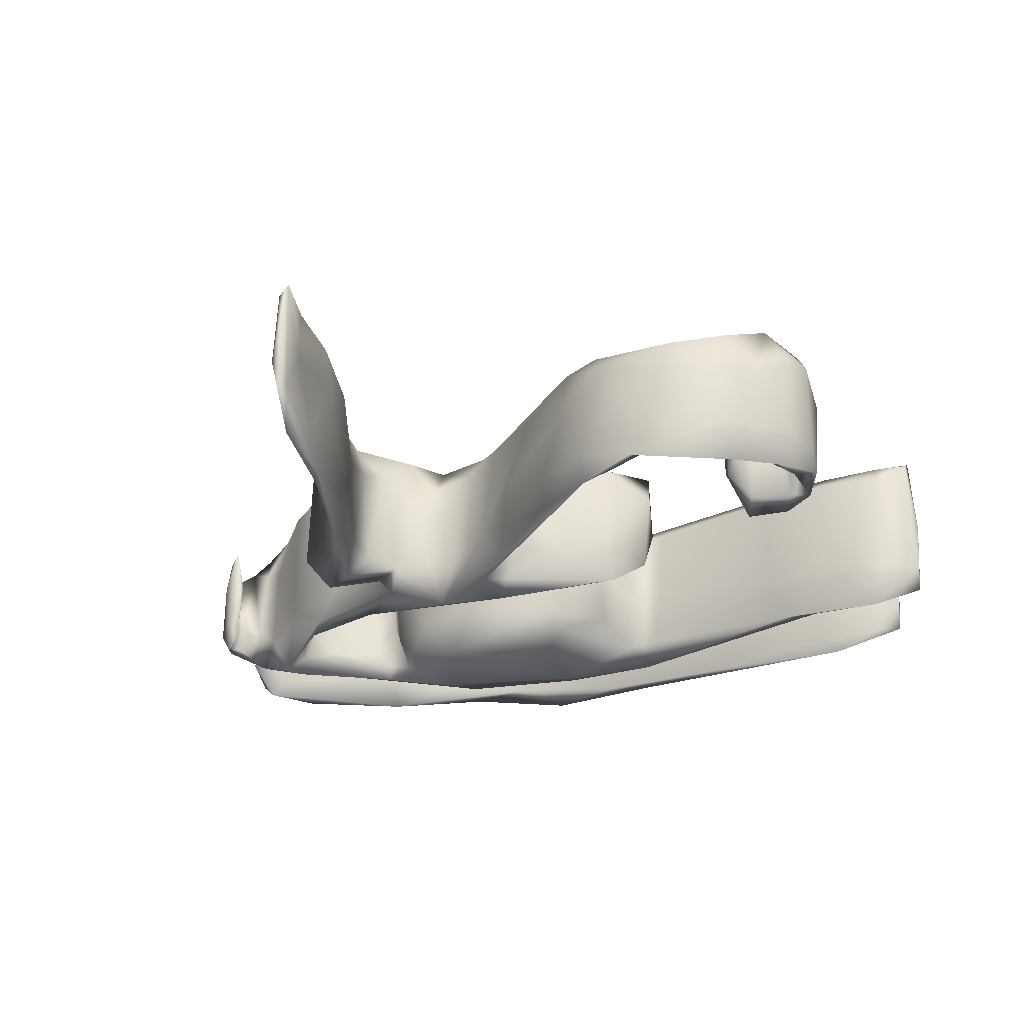
<metadata>
{"format":"obj","ext":"obj","renderer":"f3d","projection":"perspective","resolution":1024,"background":"white","views":[{"elev":-24.8,"azim":17.5,"up":"+Z"}]}
</metadata>
<code>
o eye1
v -116.6 54.16 -10.65
v -90.92 62.99 -20.68
v -91.7 72.77 -17.84
v -78.47 69.69 -20.04
v -60.64 76.3 -12.12
v 39.56 70.45 -18.74
v 59.16 67.55 -12.57
v -112.3 15.9 -23.79
v -108.3 20.98 -19.32
v -98.11 21.44 -24.53
v -88.17 29.78 -21.62
v -55.05 56.37 -27.97
v -32.12 52.56 -33.39
v 52.43 34.08 -18.66
v 68.18 37.05 -22.19
v 71.96 28.77 -19.47
v 87.03 30.1 -16.19
v 85.51 36.06 -24.54
v -60.03 28.92 -26.19
v -32.65 13.75 -23.95
v -77.61 10.31 -17.25
v -70.49 4.261 -21.36
v -65.87 -7.427 -21.7
v -10.45 -14.73 -18.86
v 3.067 -11.01 -21.25
v -41.93 -21.05 -24.52
v -22.29 -20.95 -23.43
v -48.91 -17.86 -26.84
v -66.57 -28.57 -23.08
v -45.93 -67.77 -20.42
v -41.48 -87.5 -20.72
v -39.28 -108.1 -16.57
v 28.96 -63.49 -21.63
v 49.18 -73.84 -23.4
v 60.91 -69.88 -18.87
v 78.59 -49.09 -19.93
v 72.76 -40.65 -20.16
v 70.81 -38.32 -17.77
v 57.67 -31.53 -17.98
v 61.72 -41.18 -18.57
v -116.4 48.97 -20.56
v -8.633 82.87 -27.9
v 64.84 69.73 -28.79
v -56.14 -6.412 -31.62
v -16.54 -9.531 -32.79
v 15.11 -4.343 -28.95
v 24.81 1.805 -14.79
v -37.39 -110.8 -27.27
v -37.3 -118 -18.07
v -18.62 -16.78 -29.84
v 42.12 -68.37 -23.13
v 71.49 -57.79 -26.95
v 67.63 -56.78 -24.68
v 73.67 -49.59 -26.18
v 70.29 -36.21 -25.07
v -102.9 27.04 -30.72
v -92.38 32.28 -31.83
v -44.88 54.95 -33.93
v 93.71 36.13 -25.81
v 74.92 67.75 -10.9
v 65.55 73.35 -15.01
v 68.61 -38.29 -14.53
v 55.13 -40.27 -19.43
v 57.58 -42.07 -14.9
v -111.6 52.85 -29.38
v -106.5 53.14 -23.69
v -58.71 77.89 -23.85
v -35.95 82.2 -25.51
v -10.27 80.76 -17.24
v 26.14 74.81 -28.59
v 83.59 70.84 -15.53
v 83.31 72.2 -22.75
v -109 24.46 -23.67
v -84.19 4.911 -22.82
v -73.8 -0.6144 -29.02
v -13.09 -12.8 -28.54
v 22.76 -0.2905 -24.07
v -65.53 -26.98 -23.68
v -55.32 -43.68 -22.74
v -18.76 -7.052 -22.23
v -10.59 -26.87 -28.16
v -7.719 -33.16 -23.13
v 10.2 -54.52 -28.6
v 23.08 -67.86 -21.43
v 36.66 -72.83 -26.24
v 74.83 -57.68 -18.93
v 78.57 -44.57 -24.16
v 75.47 -37.42 -26.87
v 73.46 -33.28 -22.33
v 68.76 -32.77 -28.33
v 58.85 -33.64 -28.89
v 54.14 -35.01 -12.71
v -110.1 15.68 -27.48
v -106 22.78 -21.42
v -91.06 29.53 -27.95
v -83.5 34.65 -25.16
v -69.28 45.71 -31.38
v -72.58 40.93 -24.09
v 81.52 31.38 -30.53
v 80.61 28.74 -19.55
v -102.9 63.71 -29.42
v -77.75 74.52 -29.54
v -53.25 84.67 -26.97
v -66.41 82.83 -18.5
v -40.85 88.58 -20.82
v -26.97 88.78 -25.65
v 81.33 73.91 -20.9
v -104.9 10.1 -26.33
v -108 11.93 -29.74
v -108 10.04 -21.31
v -109.3 20.71 -25.81
v -92.19 38.58 -22.95
v -77.84 46.99 -24.87
v -14.53 59.1 -32.93
v 9.326 54.33 -33.16
v 63.47 36.93 -29.11
v 76.84 35.34 -24.31
v -31.62 61.13 -26.18
v 5.988 49.75 -28.19
v -8.637 23.99 -30.11
v 1.802 32.97 -24.72
v -55.49 26.7 -31.58
v -48.31 17.84 -26.13
v -39.88 21.3 -34.37
v -10.84 18.82 -26.31
v -79.36 8.456 -29.61
v -52.08 -4.703 -21.7
v 7.504 -3.212 -21.38
v -40.84 -6.252 -20.82
v -10.52 -19.41 -13.23
v -27.06 -19.01 -25.16
v -52.94 -32.48 -31.04
v -60.04 -26.85 -31
v -48.01 -40.23 -23.39
v -37.83 -75.09 -26.5
v -39.91 -64.66 -18.97
v -35.48 -101.2 -22.82
v -35.83 -115.9 -17.37
v -11.27 -19.89 -21.96
v 31.93 -68.06 -27.12
v 57.43 -64.04 -21.04
v -115.4 55.22 -25.92
v -80.51 76.25 -27.83
v -26.44 86.53 -30.57
v 2.731 83.12 -28.81
v 67.65 71.25 -26.65
v 62.02 73.13 -21.85
v -111.1 20.21 -27.42
v -85.79 41.89 -29.51
v -14.02 52.96 -34.59
v -14.41 30.2 -34.63
v -83.24 16.51 -20.65
v -57.49 -3.008 -22.9
v -24.22 -8.42 -30.34
v 8.956 -4.212 -29.31
v -36.42 -92.57 -29.72
v 23.63 -65.57 -28.67
v 36.33 -67.26 -21.14
v 60.96 -39.42 -25.64
v 60.77 68.39 -24.93
v -94.64 25.21 -32.53
v 20.37 0.7739 -17.38
v -45.62 -63.92 -28.29
v -40.34 -85.59 -28.25
v -31.8 -13.37 -33.79
v 61.01 -66.97 -28.31
v -51.47 48.59 -34.08
v 13.7 49.28 -26.98
v 55 34.91 -29.98
v 94.18 33.27 -19.85
v 75.83 69.13 -23.34
v -114.5 55.31 5.331
v -116.8 48.9 0.3945
v -114.8 50.49 9.809
v -113.9 57.88 -11.38
v -69.93 77.81 1.834
v -76.41 77.82 0.5291
v -45.94 86.11 0.5714
v -24.89 88.04 2.248
v 36.05 78.71 -10.42
v 2.405 82.85 8.178
v 57.41 74.25 -4.156
v 69.34 72.14 -1.933
v -96.3 66.17 9.503
v -113.1 47.41 -2.122
v -92.89 61.5 -3.002
v -73.73 72.15 -7.623
v -38.28 83.01 -4.258
v -37.37 81.11 -10.8
v -17.43 81.38 -8.884
v 2.563 79.19 -1.291
v 42.24 70.07 -7.493
v 50.85 70.4 6.912
v 63.9 70.6 6.655
v 84.3 73.31 0.5621
v 83.66 71.24 -3.082
v 70.04 68.54 1.755
v 75.86 73.05 -18.8
v -105.7 9.453 -0.02631
v -109 12.52 -2.019
v -110.4 12.51 -9.94
v -112 16.37 -7.999
v -110.3 20.69 -4.389
v -107 24.67 -0.5516
v -103 26.92 4.329
v -90.42 38.27 1.161
v -84.19 40.18 10.15
v -72.16 47.89 10.28
v -39.48 57.65 8.911
v -51.94 56.26 5.827
v -15.56 58.52 8.564
v -32.12 59.95 4.397
v -11.66 60.09 1.62
v 14.99 54.62 8.194
v 19.85 54.1 3.629
v 62.8 37.28 6.616
v 68.53 33.75 10.85
v 76.58 34.63 6.069
v 85.46 35.24 9.02
v 92.98 37.35 14.01
v 91.22 38.39 9.673
v -62.29 45.6 8.639
v -61.78 36.94 11.81
v -46.92 51.69 6.406
v -10.74 53.14 6.429
v 6.062 50.33 8.112
v 3.551 39.17 15.27
v -13.97 29.87 7.348
v 4.461 34.09 11.28
v -61.7 31.19 6.182
v -50.73 20.96 9.79
v -40.69 23.18 7.3
v -26.27 14.14 12.08
v -36.04 15.54 13.88
v -11.36 20.09 12.97
v -90.94 28.86 1.865
v -89.38 21.47 2.582
v -97.17 29.44 8.043
v -84.74 13.62 6.489
v -76 5.747 4.735
v -69.59 0.9885 6.244
v -61.41 -2.876 3.138
v -50.64 -7.964 7.58
v -52.25 -6.009 0.8506
v -11.65 -8.276 4.946
v -15.34 -7.238 -5.114
v -3.44 -7.977 8.756
v 5.711 -4.573 2.115
v 15.19 -1.924 3.74
v -33.36 -15.88 -0.9249
v -48.22 -10.98 8.158
v -46.94 -15.07 11.01
v -41.27 -16.25 9.042
v -36.91 -19.3 -11.04
v -10.28 -14.24 -9.128
v -13.74 -17.92 2.393
v -29.95 -16.82 -8.904
v -22.58 -17 2.067
v -45.82 -24.86 1.721
v -58.32 -23.87 10.8
v -52.68 -28.29 9.36
v -49.07 -31.58 -0.02893
v -47.17 -45.37 -3.233
v -44.44 -65.73 6.327
v -50.14 -42.83 7.143
v -39.61 -70.66 3.132
v -35.81 -87.94 -4.092
v -37.42 -89.26 6.817
v -37.49 -105.2 8.065
v -36.02 -108.5 -6.07
v -36.35 -116.3 10.43
v -4.663 -29.83 6.771
v -4.522 -27.08 -7.061
v -13.34 -23.83 5.57
v 16.87 -55.02 -0.6308
v 27.65 -63.09 -7.573
v 35.89 -67.48 -5.568
v 49.35 -67.38 -21.54
v 53.33 -66.47 -4.324
v 61.48 -61.68 -4.887
v 66.01 -57.77 -0.7431
v 72.26 -47.31 -2.131
v 73.03 -42.93 -0.9775
v 72.57 -39.22 2.473
v 70.51 -37.79 -2.081
v 68.88 -36.79 3.302
v 62.48 -40.66 1.736
v 58.25 -39.74 11.86
v 54.6 -37.78 8.258
v 56.68 -41.21 5.356
v -96.04 23.98 8.758
v -97.01 20.79 -2.77
v -86.38 9.106 8.77
v -72.85 -0.1527 12.59
v -77.79 0.7869 9.479
v -65.82 -6.524 4.256
v -32.97 -11 6.862
v -13.12 -12.14 5.669
v -19.74 -14.64 8.059
v 1.348 -9.885 3.247
v 11.04 -5.884 4.785
v 24.05 2.077 2.808
v 24.56 -0.03948 -3.999
v -53.32 -43.05 6.617
v -65.37 -28.04 11.56
v -57.83 -38.89 2.569
v -52.86 -47.76 -1.803
v -44.98 -68.43 -2.262
v -40.7 -85.08 2.404
v -38.42 -105.5 0.9081
v -38.4 -116.7 7.178
v -28.41 -8.775 2.604
v -36.98 -7.902 -1.3
v -16.68 -24.89 -21.17
v 1.671 -41.78 3.669
v 17.36 -58.87 5.708
v 27.14 -66.23 5.298
v 31.95 -67.06 2.165
v 41.24 -68.8 -0.465
v 30.57 -71.03 0.2206
v 48.49 -71.88 3.707
v 52.57 -68.08 3.427
v 61.31 -66.62 6.479
v 69.77 -58.15 10.22
v 75.71 -44.6 8.774
v 73.85 -35.96 6.008
v 68.47 -31.35 1.961
v 68.5 -34.52 9.647
v 62.77 -30.75 3.317
v 55.45 -34.23 5.65
v -109.3 14.57 -8.54
v -103.6 23.46 -20.69
v -87.49 32.68 -1.746
v -76.19 41.15 2.246
v -66.51 42.95 -0.5376
v 8.906 48.92 -1.003
v 10.39 53.16 9.118
v 16.12 49.99 6.572
v 50.2 37.04 7.134
v 68.39 31.72 7.702
v 84.12 32.91 11.77
v 83.86 31.3 8.067
v 92.45 34.81 12.46
v -110.8 17.57 -5.635
v -102.6 25.03 -1.526
v -101.5 23.27 -17.73
v -103.8 8.9 -13.82
v -103.7 10.07 -10.66
v -104.5 11.36 -9.941
v -107.4 13.89 -19.36
v -109.7 17.68 -20.94
v -49.84 -12.27 -1.601
v -48.65 -14.68 -1.315
v -55.13 -19.88 -0.8442
v -65.38 -26.56 1.851
v -39.09 -117.4 -11.4
v -36.6 -119.3 -1.173
v -35.83 -82.75 -19.02
v -33.8 -18.84 -24.27
v -7.979 -32.95 -12.24
v 10.21 -56.96 -22.28
v 16.6 -62.33 -7.219
v 34.98 -73.29 -9.495
v 45.25 -74.01 -5.486
v 57.7 -70.91 -2.318
v 67.6 -65.41 -4.391
v 78.5 -50.62 2.481
v 79.08 -40.07 -4.122
v 75.13 -34.21 -3.597
v 68.53 -30.22 -10.91
v 71.94 -47.46 -19.32
v 65.6 -57.27 -19.18
v 17.1 -54.48 -24
v 18.79 -55.21 -16.59
v 10.53 -46.3 -16.45
v 13.82 -7.073 -15.62
v -87.34 22.36 -22.67
v -61.07 27.32 -10.71
v -38.06 13.39 -10.34
v -26.56 12.28 -5.928
v -15.03 15.03 2.094
v -4.422 21.04 1.834
v 5.75 33.68 -2.071
v 9.162 48.63 -15.73
v 15.38 48.59 -13.56
v 94.7 34.83 -7.593
v 49.97 43.49 -23.52
v -12.09 61.1 -23.91
v -55.58 56.67 -17.16
v -112.1 20.9 -16.22
v -88.48 26.28 -18.94
v -63.43 -0.9132 -26.76
v -47.05 -13.2 -28.54
v -68.48 43.47 -27.74
v -19.11 88.67 -9.8
v 5.404 85.15 -16.52
v -108.5 25.26 -14.81
v 91.45 39.33 -20.33
v -51.41 19.07 0.1787
v -38.52 14.28 6.823
v -48.32 -28.67 -23.81
v 75.37 -56.6 1.304
v 53.73 -36.48 -17.27
v -48.36 -15.35 -17.56
v 63.25 -30.29 -23.14
v -66.71 42.45 -15.56
v -13.85 15.21 -13.65
v 2.269 28.06 -11.74
v 93.16 38.82 -13.81
v 17.3 56.25 -21.99
v -6.033 86.6 1.267
v 7.566 -44.92 2.295
v -13.3 83.43 3.038
v 81.92 74.01 -3.365
v 56.82 -35.62 13.55
v 75.91 72.51 -2.057
v 15.21 55.98 -28.2
v -62.56 44.08 -28.98
v -112.7 47.37 -12.66
f 173 174 172
f 179 413 181
f 411 181 182
f 181 194 183
f 331 200 199
f 200 344 202
f 331 344 200
f 203 204 390
f 205 238 207
f 207 208 206
f 335 222 208
f 222 209 208
f 209 210 208
f 224 225 211
f 211 213 212
f 211 214 213
f 226 337 211
f 337 217 214
f 217 216 215
f 216 217 218
f 218 341 219
f 222 223 224
f 210 209 212
f 226 225 227
f 224 231 232
f 223 230 231
f 234 235 232
f 228 235 227
f 225 232 228
f 228 232 235
f 238 239 237
f 242 243 244
f 245 247 248
f 244 243 313
f 297 312 243
f 253 254 250
f 256 130 255
f 253 259 254
f 252 261 253
f 259 261 262
f 260 265 261
f 265 263 262
f 265 266 263
f 264 268 265
f 268 266 265
f 269 270 268
f 268 270 267
f 309 269 268
f 299 274 272
f 273 272 412
f 272 316 412
f 412 316 275
f 375 275 374
f 319 322 278
f 280 279 281
f 325 283 282
f 328 287 286
f 289 290 288
f 172 174 184
f 174 186 176
f 187 5 188
f 188 189 190
f 413 190 191
f 181 193 194
f 191 192 193
f 183 194 416
f 194 193 197
f 195 197 196
f 205 206 204
f 291 292 293
f 291 293 294
f 240 294 241
f 239 294 240
f 293 295 294
f 242 241 243
f 241 251 243
f 294 296 251
f 243 251 297
f 298 299 256
f 298 255 300
f 249 247 302
f 260 305 304
f 304 305 306
f 304 306 307
f 269 309 310
f 269 310 311
f 297 245 312
f 312 246 313
f 299 258 274
f 257 131 258
f 274 315 316
f 274 314 315
f 258 314 274
f 315 362 316
f 275 317 318
f 318 321 319
f 317 320 321
f 319 321 322
f 325 324 367
f 286 284 328
f 284 325 326
f 328 326 327
f 415 329 330
f 415 330 289
f 331 349 350
f 344 331 351
f 204 9 332
f 238 237 236
f 236 334 238
f 236 333 334
f 207 334 335
f 226 336 338
f 337 339 217
f 217 340 341
f 340 342 341
f 341 342 343
f 341 343 220
f 203 351 9
f 202 203 390
f 344 203 202
f 345 332 346
f 345 346 292
f 345 205 204
f 416 194 195
f 183 198 61
f 1 142 41
f 3 143 101
f 103 68 102
f 104 103 143
f 105 106 103
f 144 42 68
f 145 42 144
f 396 147 145
f 147 146 145
f 146 43 145
f 8 148 109
f 113 149 112
f 149 58 97
f 12 58 149
f 417 115 114
f 410 417 388
f 387 417 410
f 15 117 116
f 116 99 169
f 117 99 116
f 18 59 99
f 418 19 406
f 118 114 58
f 121 120 119
f 167 122 418
f 124 123 122
f 122 123 19
f 120 125 124
f 125 20 124
f 122 167 124
f 124 150 151
f 151 119 120
f 391 95 11
f 377 161 95
f 21 22 152
f 22 392 126
f 392 44 126
f 153 44 392
f 127 154 153
f 155 45 154
f 128 154 80
f 155 46 45
f 128 155 154
f 129 154 127
f 132 28 26
f 134 132 401
f 135 132 134
f 156 163 132
f 137 156 358
f 138 48 156
f 373 157 50
f 373 140 157
f 33 158 140
f 158 51 140
f 278 166 51
f 371 54 53
f 371 53 372
f 40 55 62
f 159 63 91
f 101 102 65
f 2 65 4
f 67 5 4
f 68 5 67
f 189 5 68
f 69 68 42
f 190 68 69
f 70 42 145
f 69 42 70
f 43 70 145
f 160 6 70
f 7 160 60
f 72 171 43
f 71 60 171
f 56 57 161
f 126 75 161
f 74 161 75
f 393 75 44
f 23 75 393
f 26 393 165
f 46 76 45
f 376 46 77
f 25 46 376
f 303 77 47
f 29 78 133
f 31 30 163
f 356 48 49
f 32 164 356
f 80 154 129
f 45 165 44
f 165 45 50
f 27 165 314
f 314 165 81
f 82 81 83
f 361 82 83
f 361 83 157
f 84 157 85
f 85 140 51
f 35 34 166
f 54 52 53
f 88 87 54
f 55 88 38
f 38 88 37
f 159 90 55
f 91 405 90
f 39 91 403
f 9 111 94
f 161 10 56
f 95 161 57
f 97 95 57
f 418 394 97
f 13 58 114
f 168 119 115
f 119 150 115
f 168 384 119
f 169 168 115
f 14 169 16
f 16 169 99
f 170 99 59
f 17 100 170
f 111 351 93
f 56 10 332
f 10 346 332
f 107 43 146
f 171 60 160
f 198 147 61
f 198 146 147
f 1 172 175
f 3 177 104
f 104 178 105
f 106 395 396
f 395 411 396
f 180 182 61
f 175 184 3
f 419 186 185
f 5 187 4
f 192 191 69
f 7 192 6
f 7 193 192
f 72 107 195
f 60 196 197
f 110 199 201
f 8 201 202
f 397 390 204
f 387 215 216
f 15 218 117
f 409 221 220
f 378 230 335
f 389 212 118
f 336 226 227
f 336 227 229
f 400 231 399
f 400 234 231
f 380 233 400
f 400 233 234
f 382 229 235
f 380 381 233
f 381 235 233
f 377 391 237
f 152 239 21
f 22 241 153
f 80 248 128
f 128 249 162
f 27 258 131
f 354 260 252
f 401 262 134
f 136 263 266
f 358 266 267
f 273 412 375
f 374 276 373
f 373 276 33
f 276 277 158
f 141 279 280
f 372 280 281
f 371 281 282
f 38 284 285
f 287 290 64
f 112 397 206
f 355 305 260
f 356 357 311
f 364 321 320
f 402 367 324
f 368 326 325
f 369 327 326
f 370 329 327
f 39 330 329
f 403 289 92
f 333 236 11
f 335 334 98
f 384 385 336
f 342 340 16
f 17 343 342
f 170 386 343
f 108 349 348
f 74 295 293
f 23 296 295
f 23 352 296
f 393 404 352
f 78 404 28
f 78 354 404
f 78 29 355
f 79 307 306
f 137 270 138
f 138 270 271
f 136 266 358
f 134 263 136
f 26 254 259
f 84 362 361
f 363 320 84
f 85 34 363
f 35 365 34
f 35 366 365
f 36 367 86
f 89 370 369
f 405 370 89
f 405 39 329
f 63 64 290
f 373 375 374
f 373 130 375
f 376 300 25
f 376 303 301
f 47 162 302
f 129 313 80
f 21 241 22
f 96 98 334
f 406 378 335
f 19 378 406
f 19 123 378
f 123 399 378
f 123 379 399
f 125 407 20
f 408 382 407
f 121 408 125
f 121 384 408
f 14 385 168
f 14 338 385
f 398 409 59
f 117 219 18
f 387 216 15
f 410 215 387
f 388 213 410
f 12 389 118
f 113 389 12
f 73 397 112
f 73 390 397
f 1 173 172
f 184 174 176
f 177 184 176
f 177 176 178
f 179 178 188
f 179 188 413
f 179 181 411
f 180 411 182
f 182 181 183
f 182 183 61
f 416 414 107
f 199 200 201
f 349 331 199
f 201 200 202
f 205 207 206
f 207 335 208
f 209 222 224
f 209 211 212
f 211 337 214
f 214 217 215
f 218 217 341
f 219 341 220
f 219 220 221
f 222 335 223
f 224 211 209
f 225 226 211
f 227 225 228
f 224 223 231
f 232 231 234
f 227 235 229
f 235 234 233
f 225 224 232
f 236 237 391
f 312 245 246
f 297 247 245
f 245 248 246
f 247 249 248
f 243 312 313
f 253 251 252
f 359 131 257
f 359 257 254
f 254 257 250
f 253 261 259
f 252 260 261
f 261 265 262
f 260 264 265
f 264 309 268
f 266 268 267
f 269 271 270
f 188 178 176 187
f 256 299 272
f 272 274 316
f 375 412 275
f 275 316 317
f 276 275 318
f 276 318 277
f 277 318 319
f 278 322 279
f 281 325 282
f 285 286 62
f 328 415 288
f 328 288 287
f 287 288 290
f 415 289 288
f 175 172 184
f 174 173 185
f 186 174 185
f 176 186 187
f 307 308 264 304
f 188 5 189
f 413 188 190
f 181 413 193
f 413 191 193
f 414 416 195
f 239 291 294
f 239 238 291
f 241 294 251
f 294 295 296
f 251 296 352
f 297 251 253
f 250 297 253
f 247 299 298
f 247 297 299
f 298 256 255
f 247 298 300
f 247 300 301
f 302 247 301
f 302 301 303
f 264 260 304
f 101 142 175 3
f 309 264 308
f 271 269 311
f 299 297 258
f 297 250 258
f 258 250 257
f 315 360 362
f 318 317 321
f 322 321 323
f 279 322 324
f 281 279 324
f 324 322 323
f 325 281 324
f 286 285 284
f 284 283 325
f 328 284 326
f 329 328 327
f 415 328 329
f 332 9 94
f 204 203 9
f 238 205 291
f 291 205 345
f 291 345 292
f 207 238 334
f 337 226 338
f 339 337 338
f 217 339 340
f 203 344 351
f 345 204 332
f 195 194 197
f 183 416 198
f 1 175 142
f 41 142 65
f 101 143 102
f 3 104 143
f 143 103 102
f 102 68 67
f 104 105 103
f 103 106 144
f 103 144 68
f 396 145 106
f 106 145 144
f 110 109 108
f 109 93 108
f 110 8 109
f 109 148 93
f 148 56 111
f 73 112 149
f 56 149 57
f 149 97 57
f 113 12 149
f 12 118 58
f 388 417 114
f 417 116 115
f 387 116 417
f 115 116 169
f 387 15 116
f 272 273 130 256
f 117 18 99
f 18 398 59
f 418 122 19
f 150 167 13
f 388 114 118
f 115 150 114
f 124 20 123
f 125 120 121
f 151 120 124
f 124 167 150
f 151 150 119
f 391 377 95
f 377 126 161
f 377 152 126
f 152 22 126
f 22 153 392
f 153 154 44
f 128 162 155
f 155 77 46
f 26 28 393
f 130 139 24
f 24 139 50
f 359 26 165
f 26 401 132
f 132 133 28
f 133 78 28
f 132 163 133
f 136 135 134
f 135 156 132
f 156 164 163
f 358 156 135
f 156 48 164
f 137 138 156
f 138 49 48
f 139 373 50
f 50 157 81
f 373 33 140
f 278 141 52
f 278 52 166
f 141 372 53
f 141 53 52
f 371 37 54
f 62 55 38
f 40 159 55
f 40 64 159
f 159 64 63
f 166 52 86 35
f 142 101 65
f 66 419 65
f 65 419 41
f 2 66 65
f 2 419 66
f 4 65 102
f 67 4 102
f 190 189 68
f 70 6 69
f 43 160 70
f 160 7 6
f 107 72 43
f 72 71 171
f 73 149 56
f 74 10 161
f 23 74 75
f 44 75 126
f 393 44 165
f 45 76 50
f 76 24 50
f 46 25 76
f 25 24 76
f 303 376 77
f 162 77 155
f 162 47 77
f 133 79 29
f 133 163 79
f 163 30 79
f 164 31 163
f 32 31 164
f 356 164 48
f 154 45 44
f 81 165 50
f 131 359 165
f 27 131 165
f 82 314 81
f 157 83 81
f 84 361 157
f 85 157 140
f 166 85 51
f 34 85 166
f 52 87 36 86
f 96 95 394 98
f 54 87 52
f 37 88 54
f 55 90 88
f 90 89 88
f 90 405 89
f 159 91 90
f 91 39 405
f 63 403 91
f 92 39 403
f 108 93 349
f 93 350 349
f 351 350 93
f 94 111 56
f 96 11 95
f 97 394 95
f 173 41 419 185
f 394 406 98
f 58 167 97
f 418 406 394
f 167 418 97
f 13 167 58
f 114 150 13
f 169 14 168
f 100 16 99
f 170 100 99
f 111 9 351
f 8 390 148
f 148 111 93
f 390 73 148
f 56 332 94
f 73 56 148
f 43 171 160
f 198 107 146
f 41 173 1
f 3 184 177
f 104 177 178
f 106 105 395
f 105 178 179
f 395 105 179
f 395 179 411
f 396 411 180
f 147 396 180
f 61 147 180
f 107 198 416
f 187 186 2 4
f 419 2 186
f 195 196 71 72
f 69 191 190
f 6 192 69
f 7 60 197
f 7 197 193
f 195 107 414
f 71 196 60
f 221 398 18 219
f 110 347 199
f 348 349 199
f 347 348 199
f 389 113 208
f 389 208 210
f 389 210 212
f 215 213 214
f 15 216 218
f 117 218 219
f 237 239 152 377
f 230 223 335
f 383 384 336
f 383 336 229
f 378 399 230
f 399 231 230
f 399 379 400
f 379 380 400
f 382 383 229
f 381 382 235
f 391 11 236
f 244 127 153 242
f 21 239 240
f 21 240 241
f 153 241 242
f 244 313 129 127
f 251 352 353 252
f 80 246 248
f 128 248 249
f 404 353 352
f 319 51 158 277
f 24 255 130
f 353 354 252
f 262 401 259
f 401 26 259
f 354 355 260
f 263 134 262
f 138 271 357
f 374 275 276
f 33 276 158
f 282 283 37 371
f 51 319 278
f 141 278 279
f 372 141 280
f 308 307 79 30
f 284 37 283
f 62 38 285
f 287 62 286
f 206 397 204
f 376 301 300
f 162 249 302
f 355 29 305
f 316 362 320 317
f 311 357 271
f 310 356 311
f 27 314 258
f 360 315 314
f 361 362 360
f 324 323 366 402
f 363 364 320
f 364 365 321
f 365 323 321
f 365 366 323
f 292 10 74 293
f 367 368 325
f 368 369 326
f 369 370 327
f 92 289 330
f 350 351 331
f 385 338 336
f 14 339 338
f 14 340 339
f 386 220 343
f 390 8 202
f 110 108 347
f 347 108 348
f 10 292 346
f 308 30 31 309
f 74 23 295
f 23 393 352
f 393 28 404
f 404 354 353
f 78 355 354
f 29 306 305
f 29 79 306
f 368 367 36 87
f 31 310 309
f 31 32 310
f 32 356 310
f 49 357 356
f 49 138 357
f 137 267 270
f 137 358 267
f 135 136 358
f 26 359 254
f 314 82 360
f 82 361 360
f 84 320 362
f 84 85 363
f 363 34 364
f 34 365 364
f 35 86 366
f 86 402 366
f 86 367 402
f 289 403 63 290
f 88 368 87
f 88 89 368
f 368 89 369
f 370 405 329
f 92 330 39
f 255 24 25 300
f 64 40 287
f 40 62 287
f 38 37 284
f 371 372 281
f 375 130 273
f 373 139 130
f 206 208 113 112
f 47 302 303
f 80 313 246
f 96 333 11
f 96 334 333
f 406 335 98
f 123 20 379
f 20 380 379
f 20 407 380
f 407 381 380
f 407 382 381
f 125 408 407
f 408 383 382
f 408 384 383
f 121 119 384
f 168 385 384
f 14 16 340
f 16 100 342
f 100 17 342
f 17 170 343
f 170 59 386
f 59 409 386
f 409 220 386
f 398 221 409
f 410 213 215
f 388 118 213
f 118 212 213
f 8 110 201

</code>
